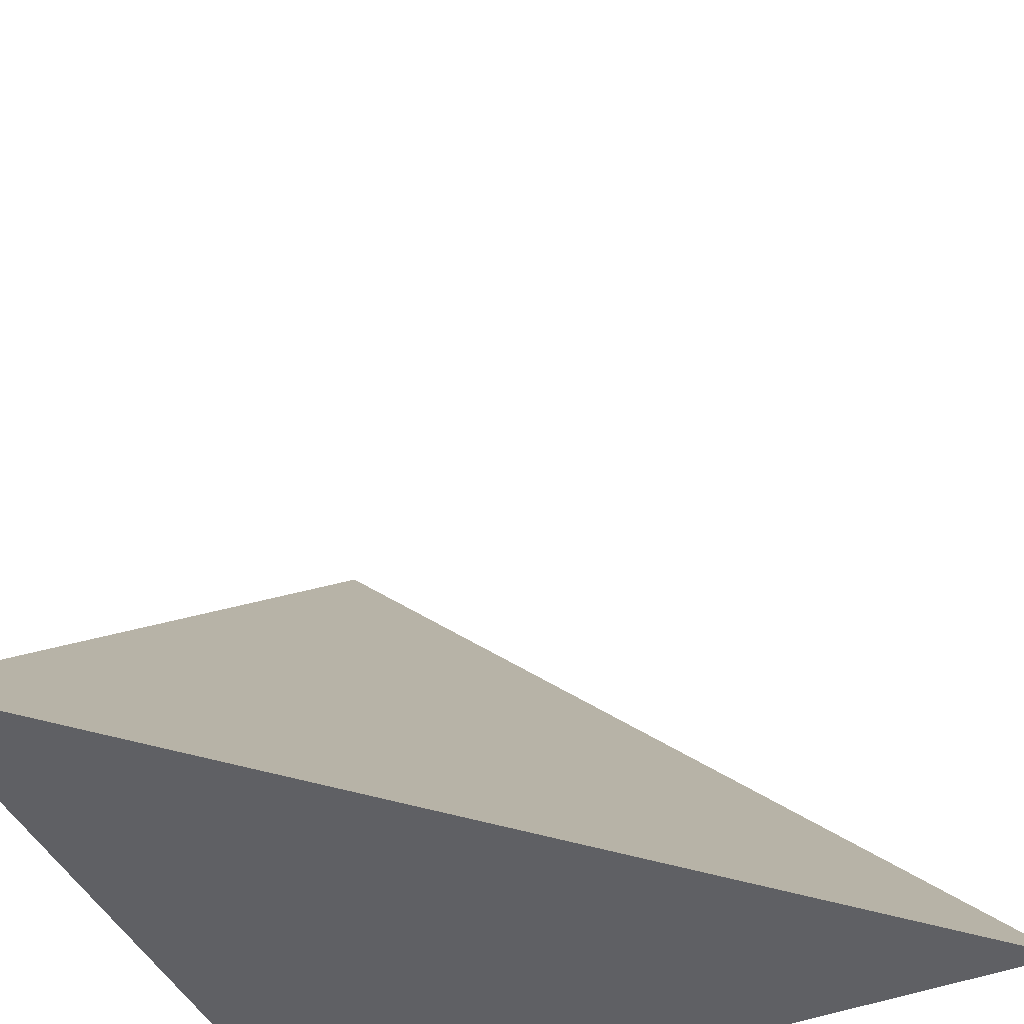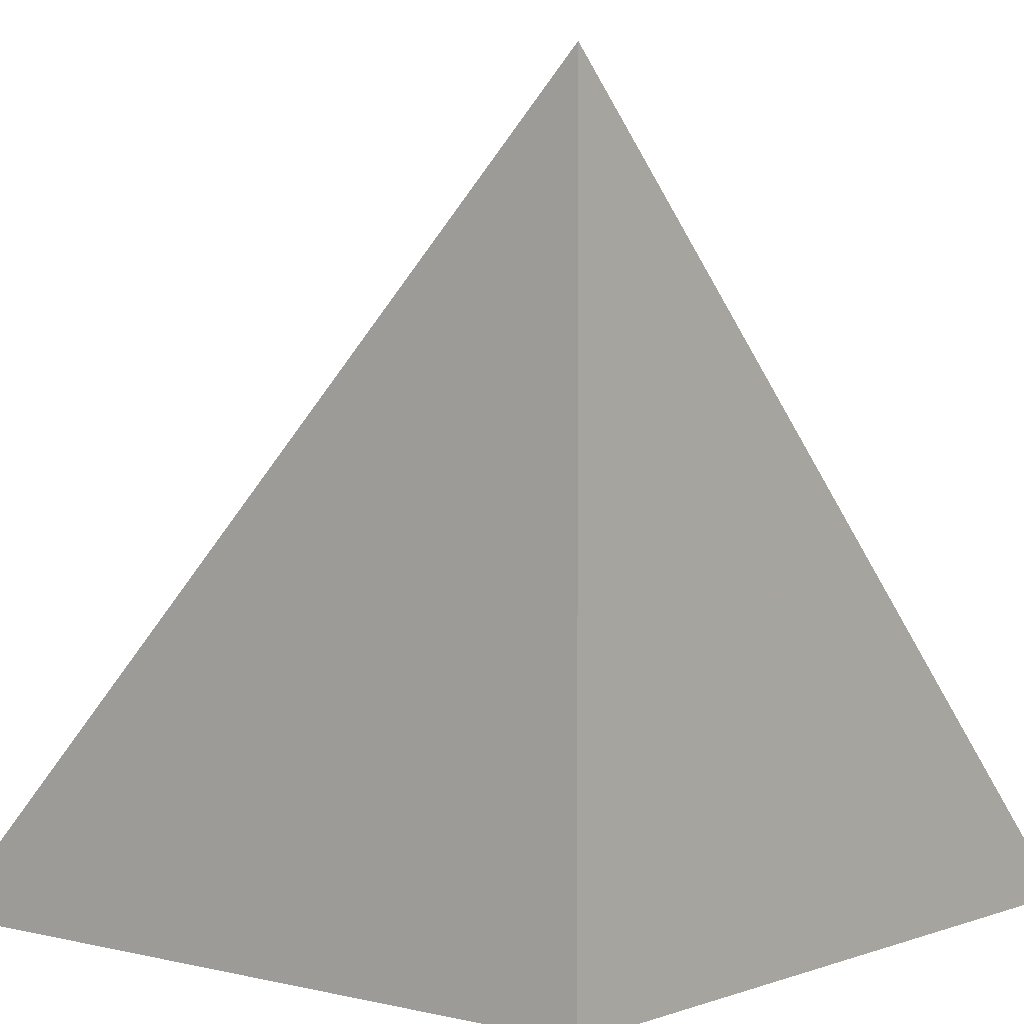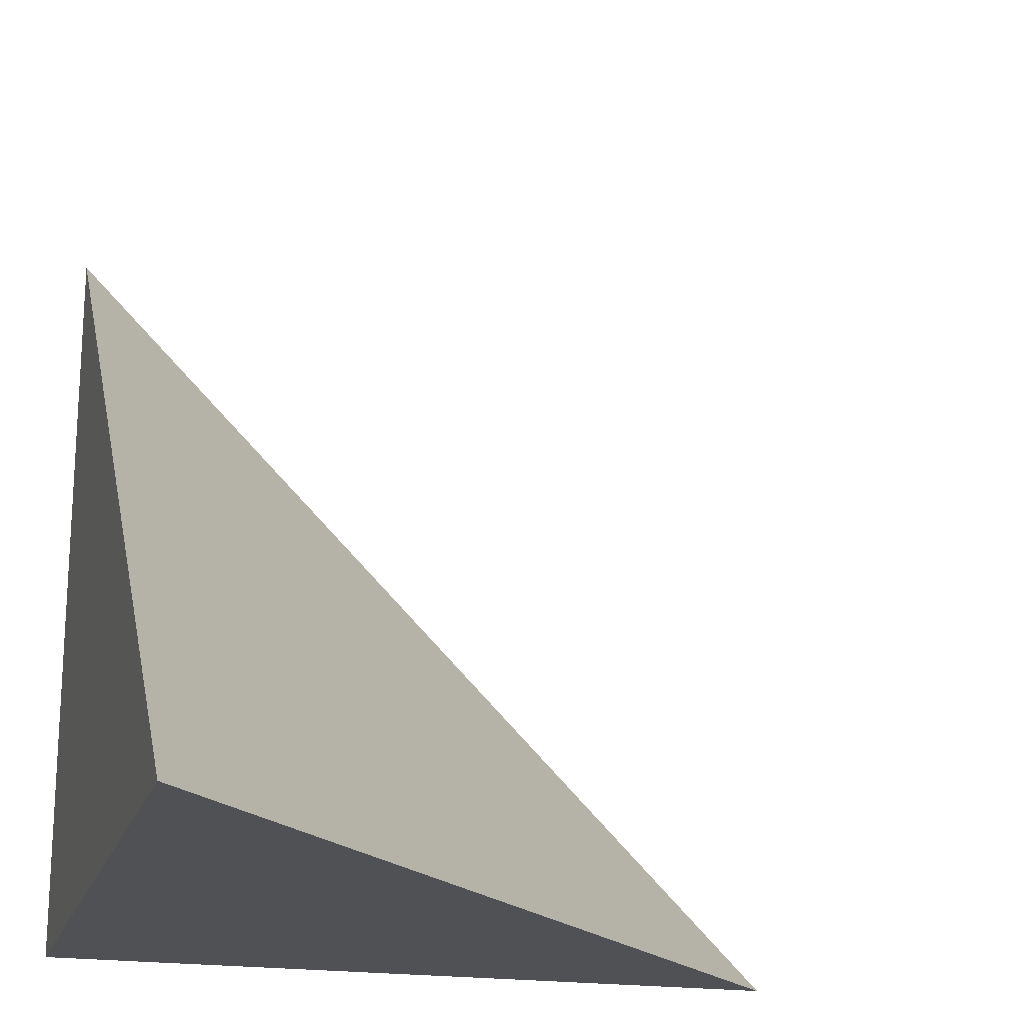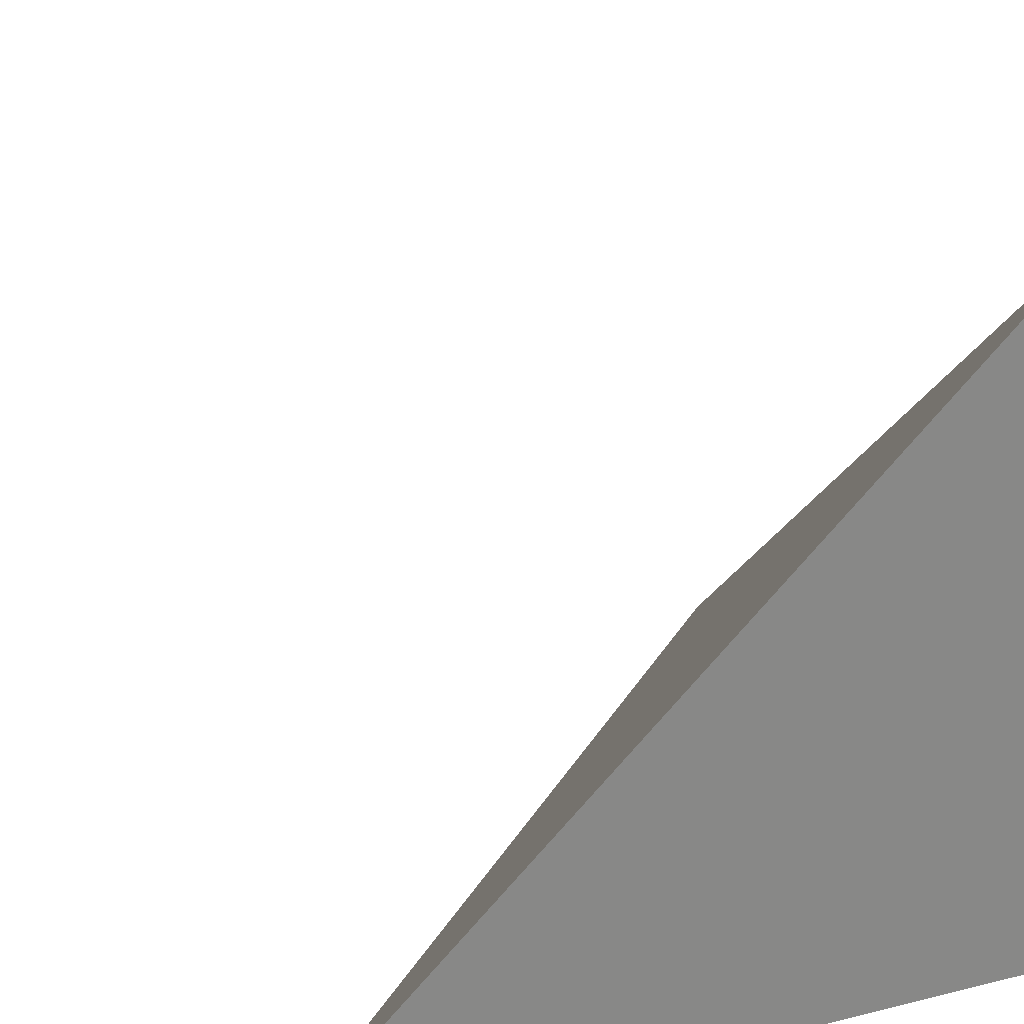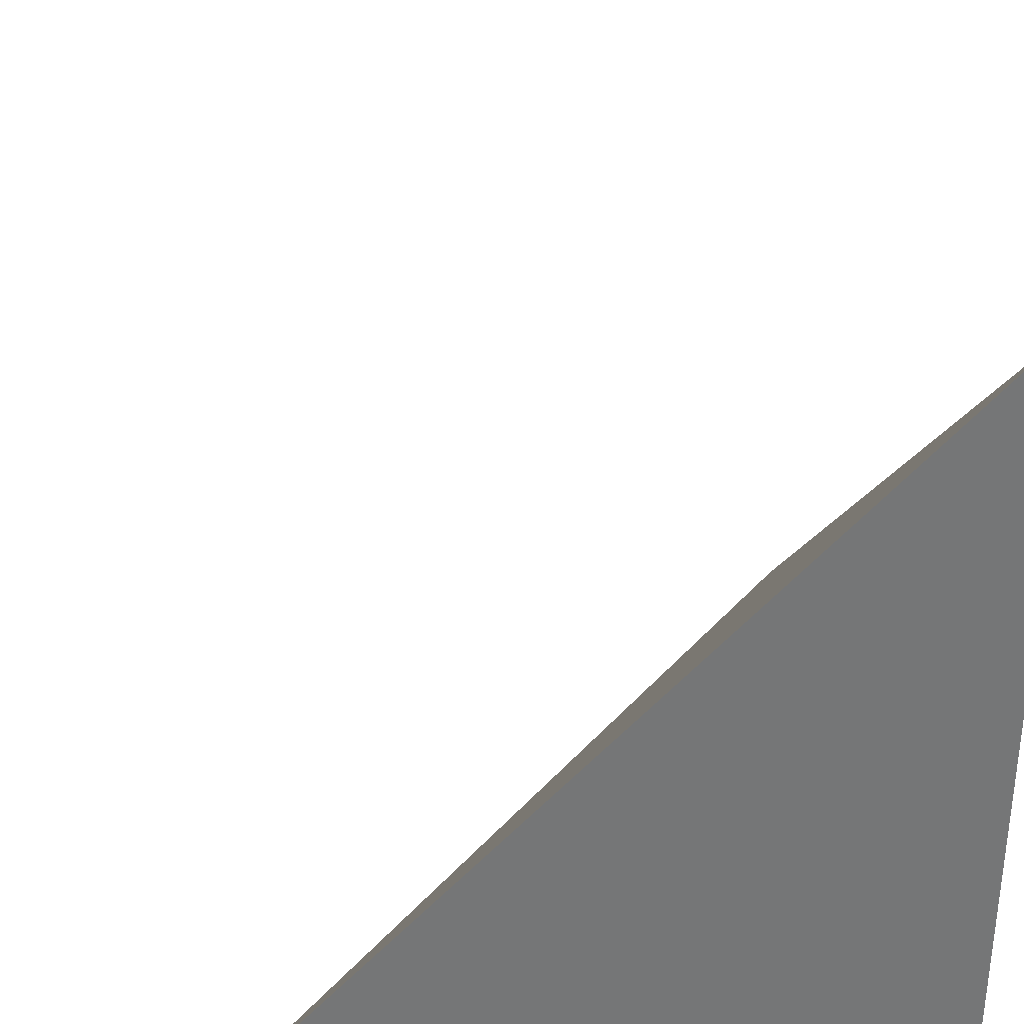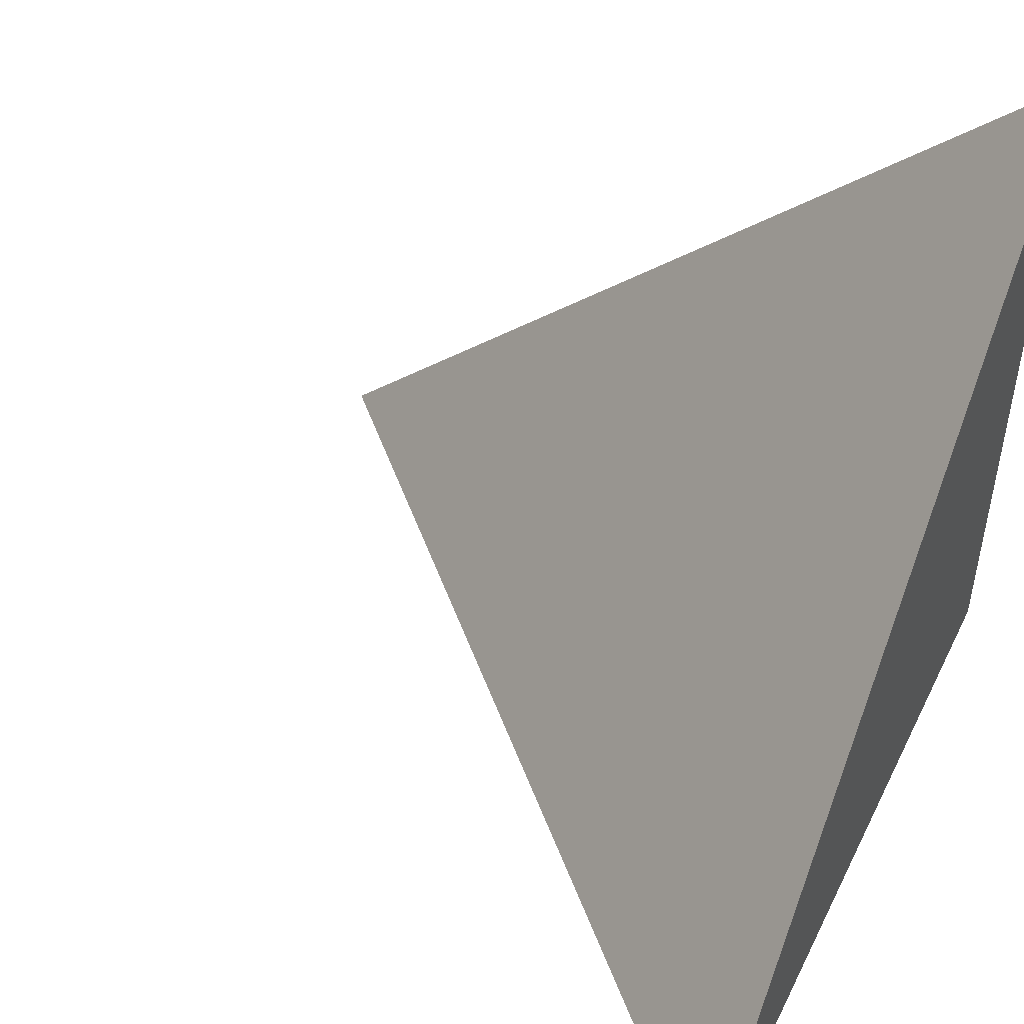
<metadata>
{"format":"obj","ext":"obj","renderer":"f3d","projection":"perspective","resolution":1024,"background":"white","views":[{"elev":-44.4,"azim":114.5,"up":"+Z"},{"elev":2.8,"azim":-140.3,"up":"+Y"},{"elev":-19.7,"azim":74.4,"up":"+Z"},{"elev":27.3,"azim":-110.8,"up":"+Z"},{"elev":33.7,"azim":-100.5,"up":"+Z"},{"elev":49.5,"azim":-154.5,"up":"+Z"}]}
</metadata>
<code>
v  1  0  1
v  2  0  1
v  1  0.9999  1
v  1  0  2
f 1 3 2
f 1 4 3
f 1 2 4
f 2 3 4

</code>
